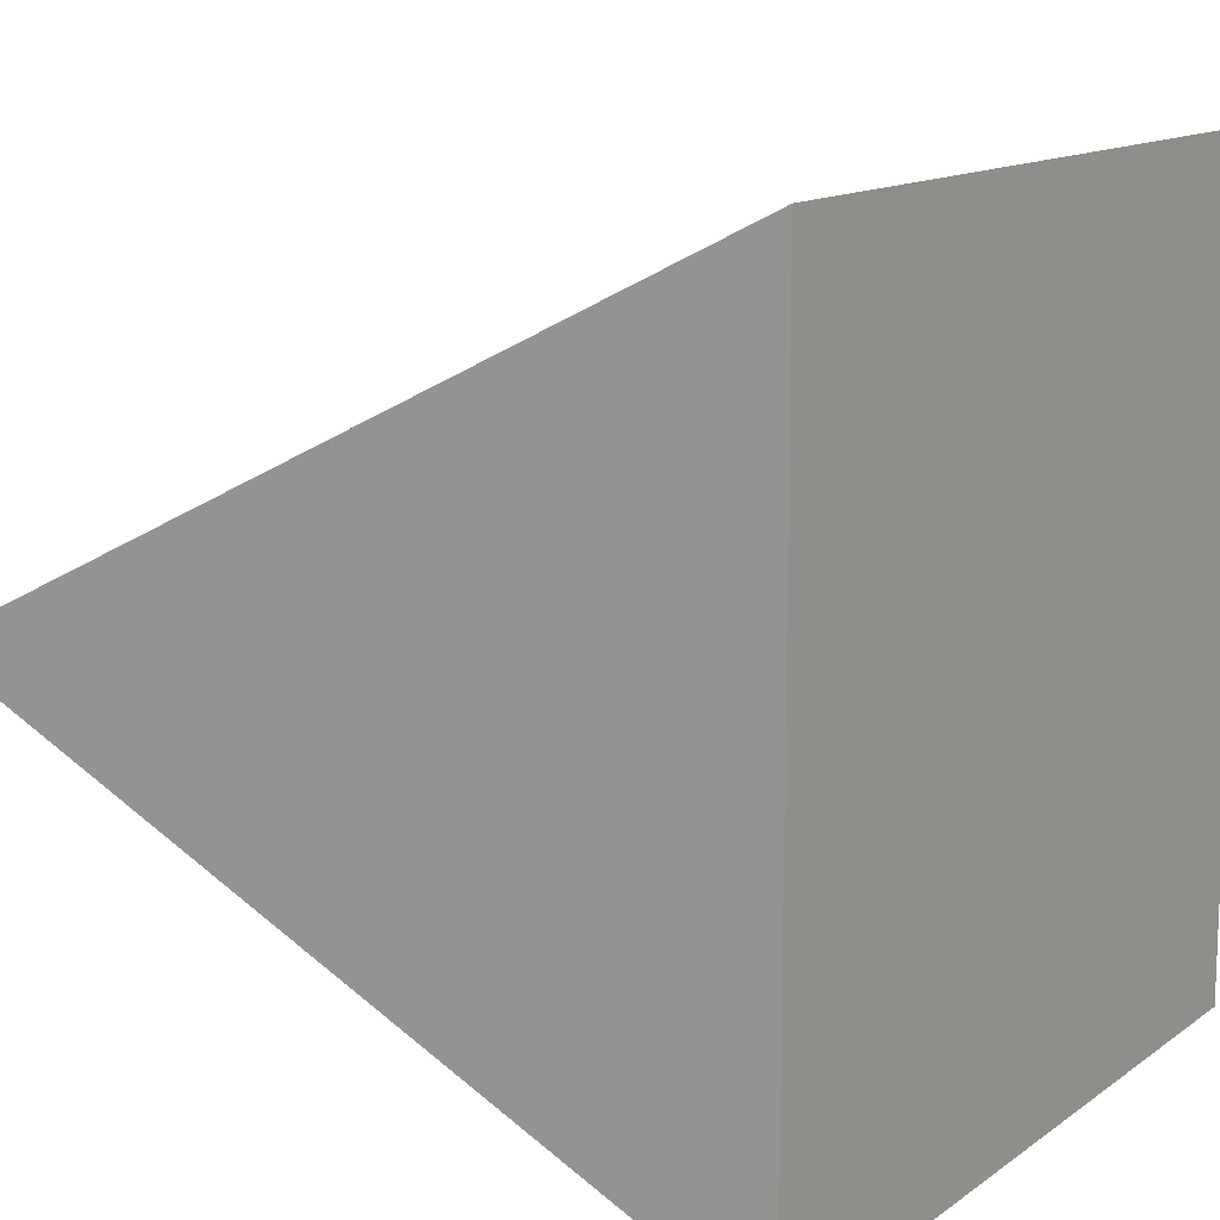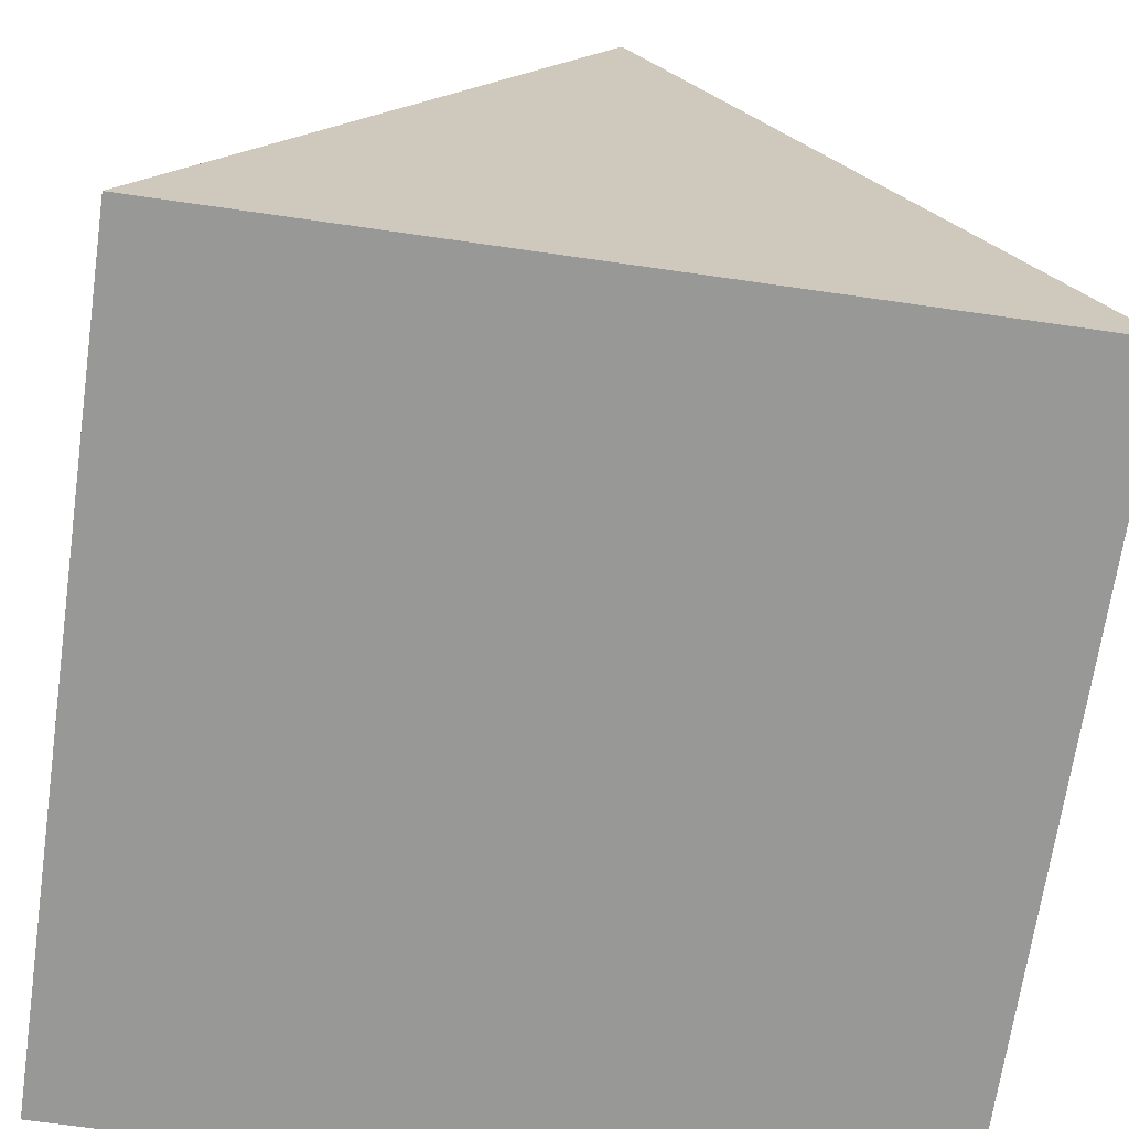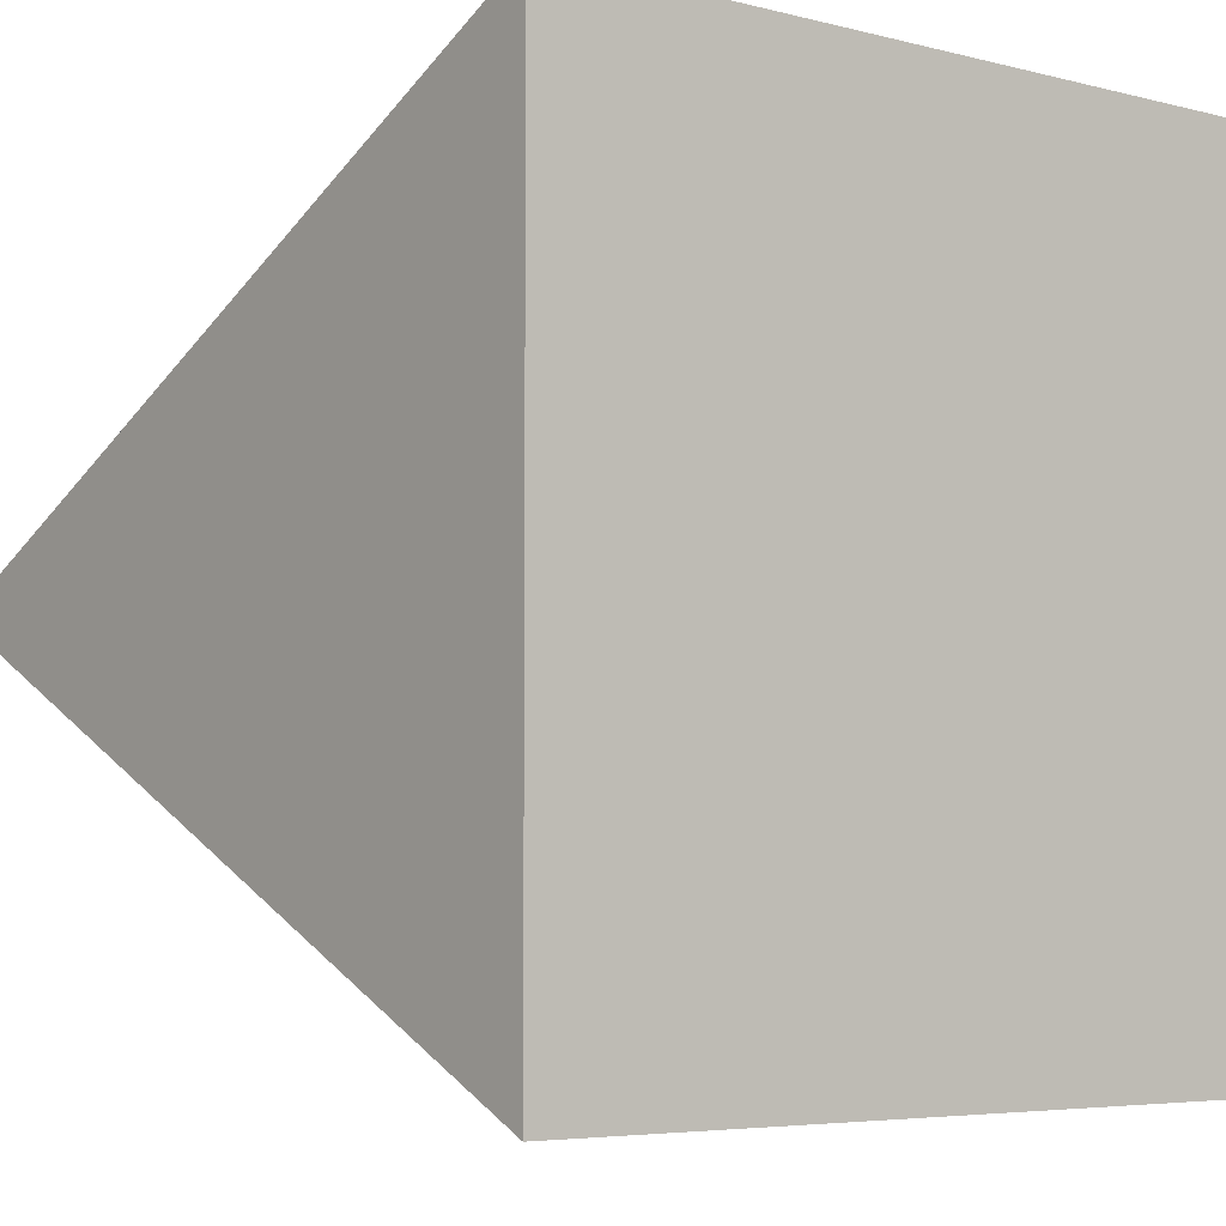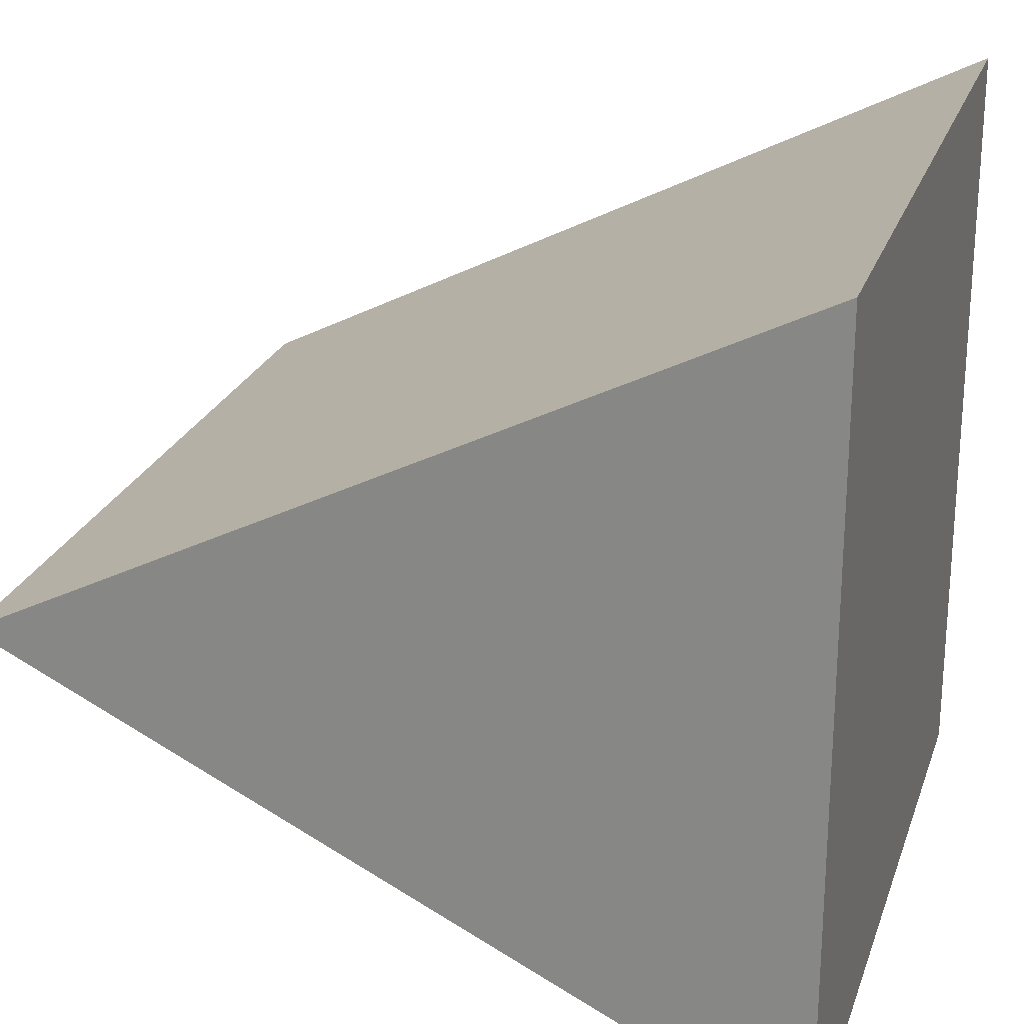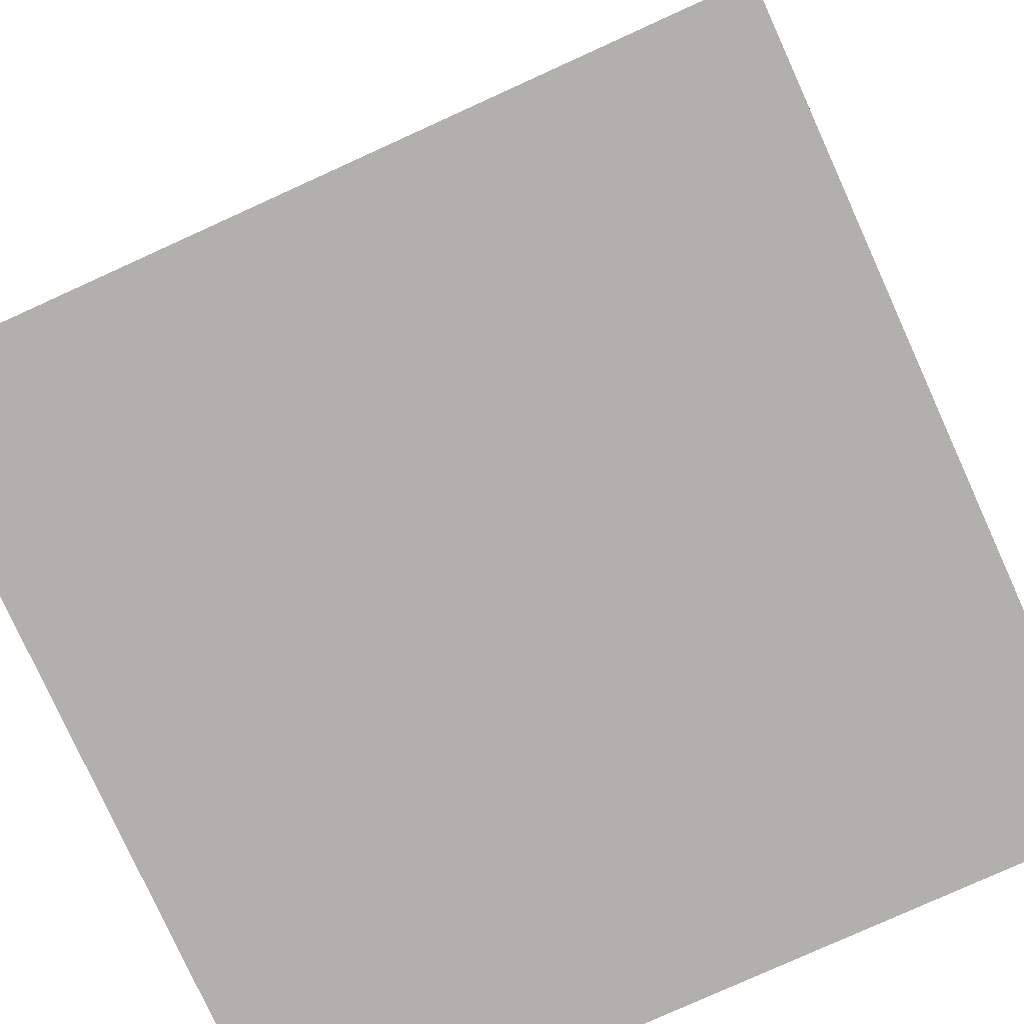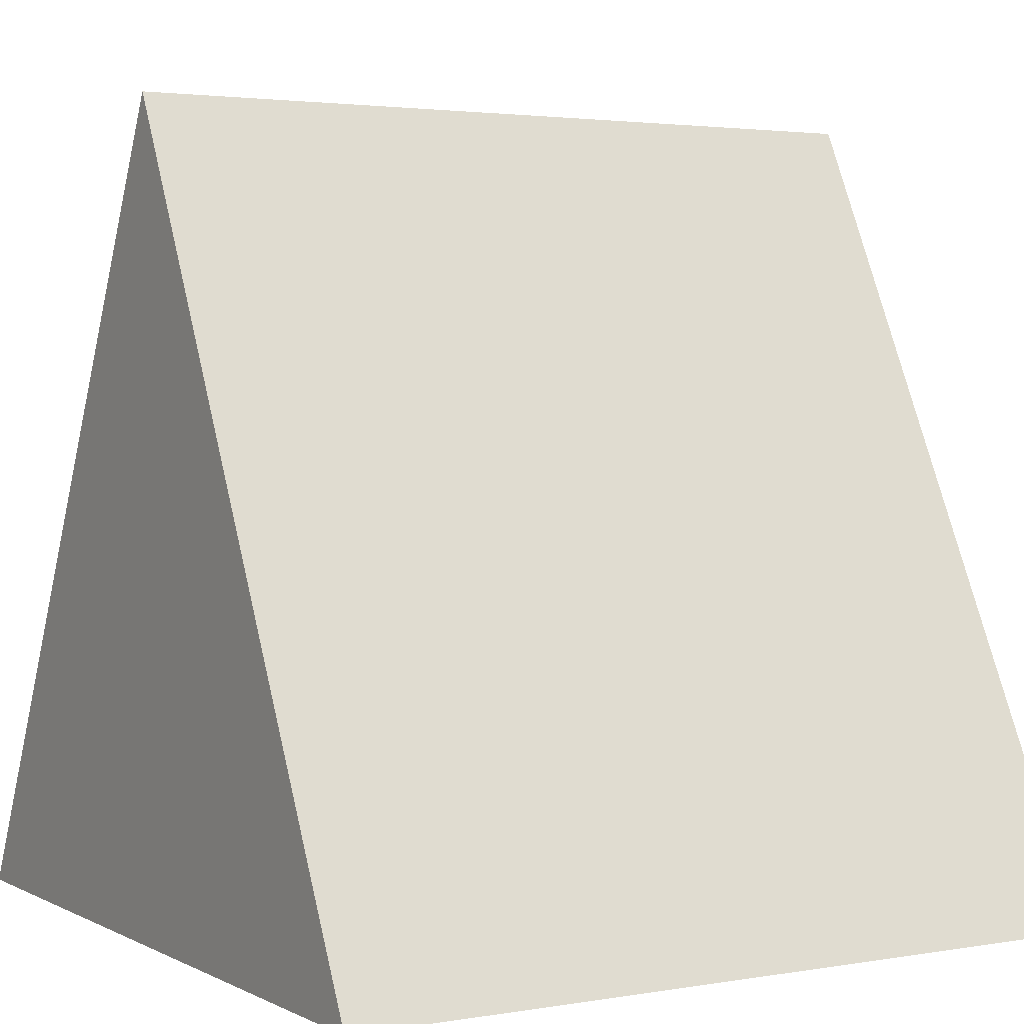
<metadata>
{"format":"obj","ext":"obj","renderer":"f3d","projection":"perspective","resolution":1024,"background":"white","views":[{"elev":13.1,"azim":-57.1,"up":"+Z"},{"elev":-68.4,"azim":-98.2,"up":"+Y"},{"elev":-5.2,"azim":-39.0,"up":"+Z"},{"elev":23.6,"azim":-73.4,"up":"+Z"},{"elev":-78.7,"azim":-155.6,"up":"+Y"},{"elev":2.7,"azim":-31.1,"up":"+Y"}]}
</metadata>
<code>
v  -400 1.629e-05 -300
v  -400 200 -400
v  -400 -1.629e-05 -500
v  -200 200 -400
v  -200 -1.629e-05 -500
v  -200 1.629e-05 -300
g Cube.026
f 1 2 3
f 3 2 4 5
f 5 4 6
f 6 4 2 1
f 3 5 6 1

</code>
